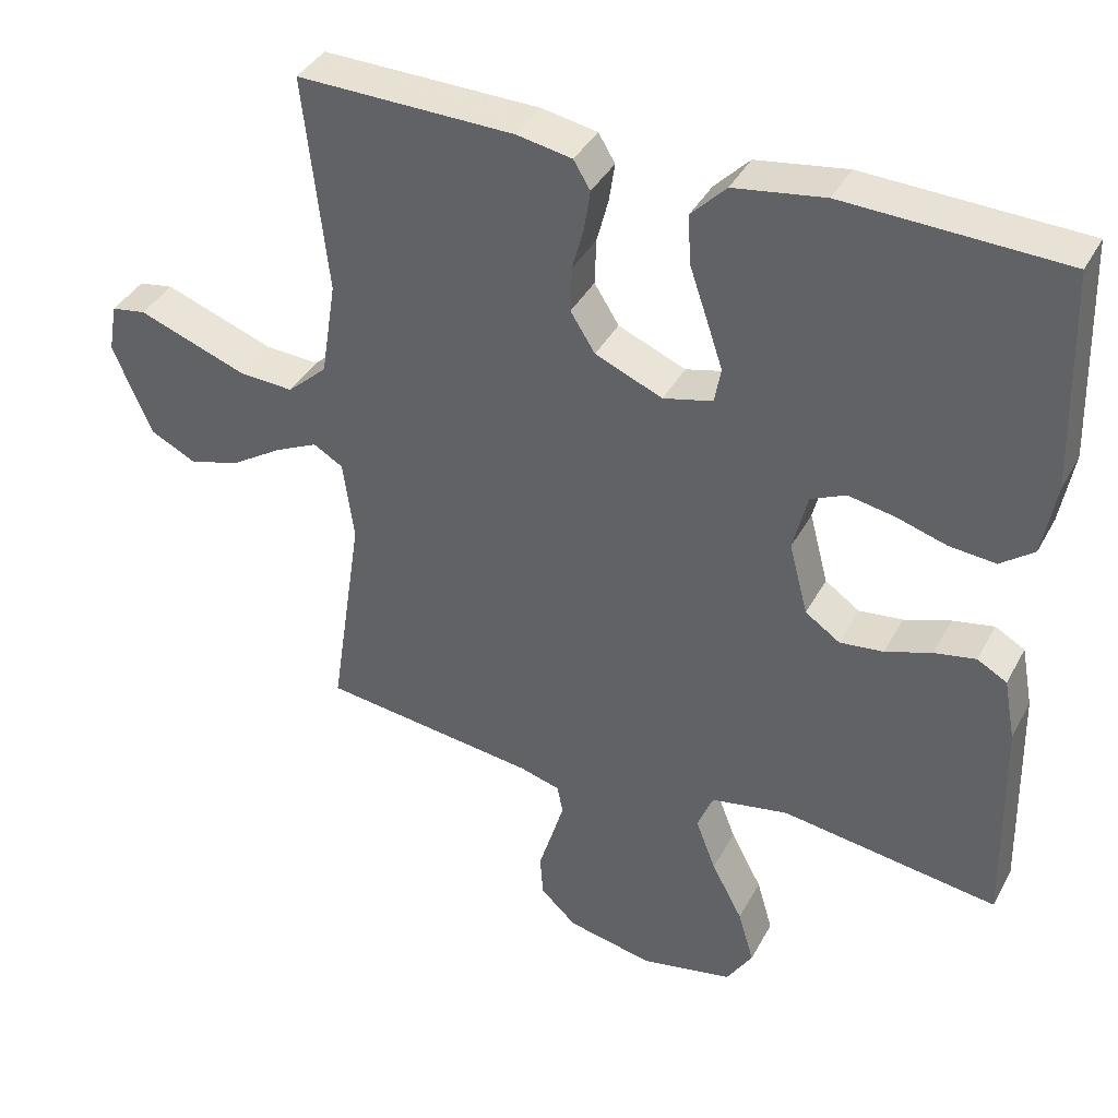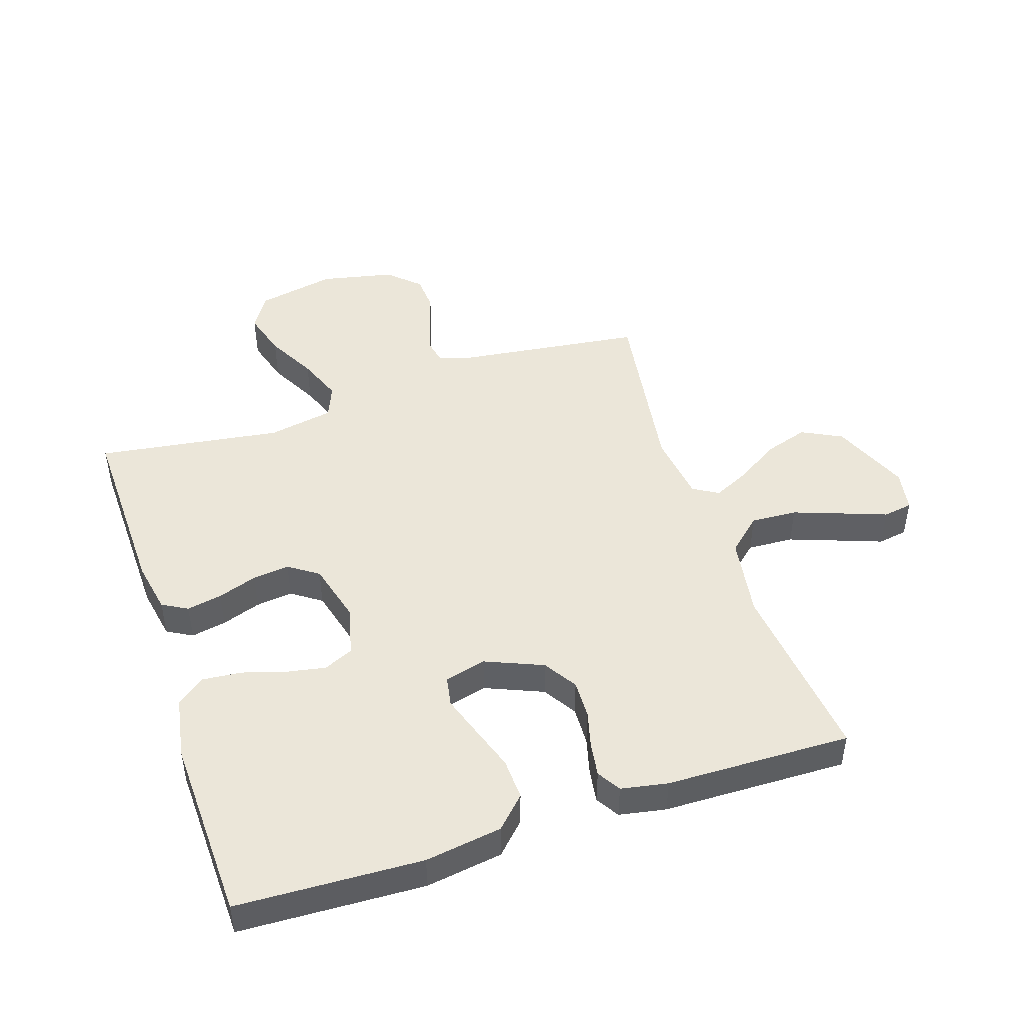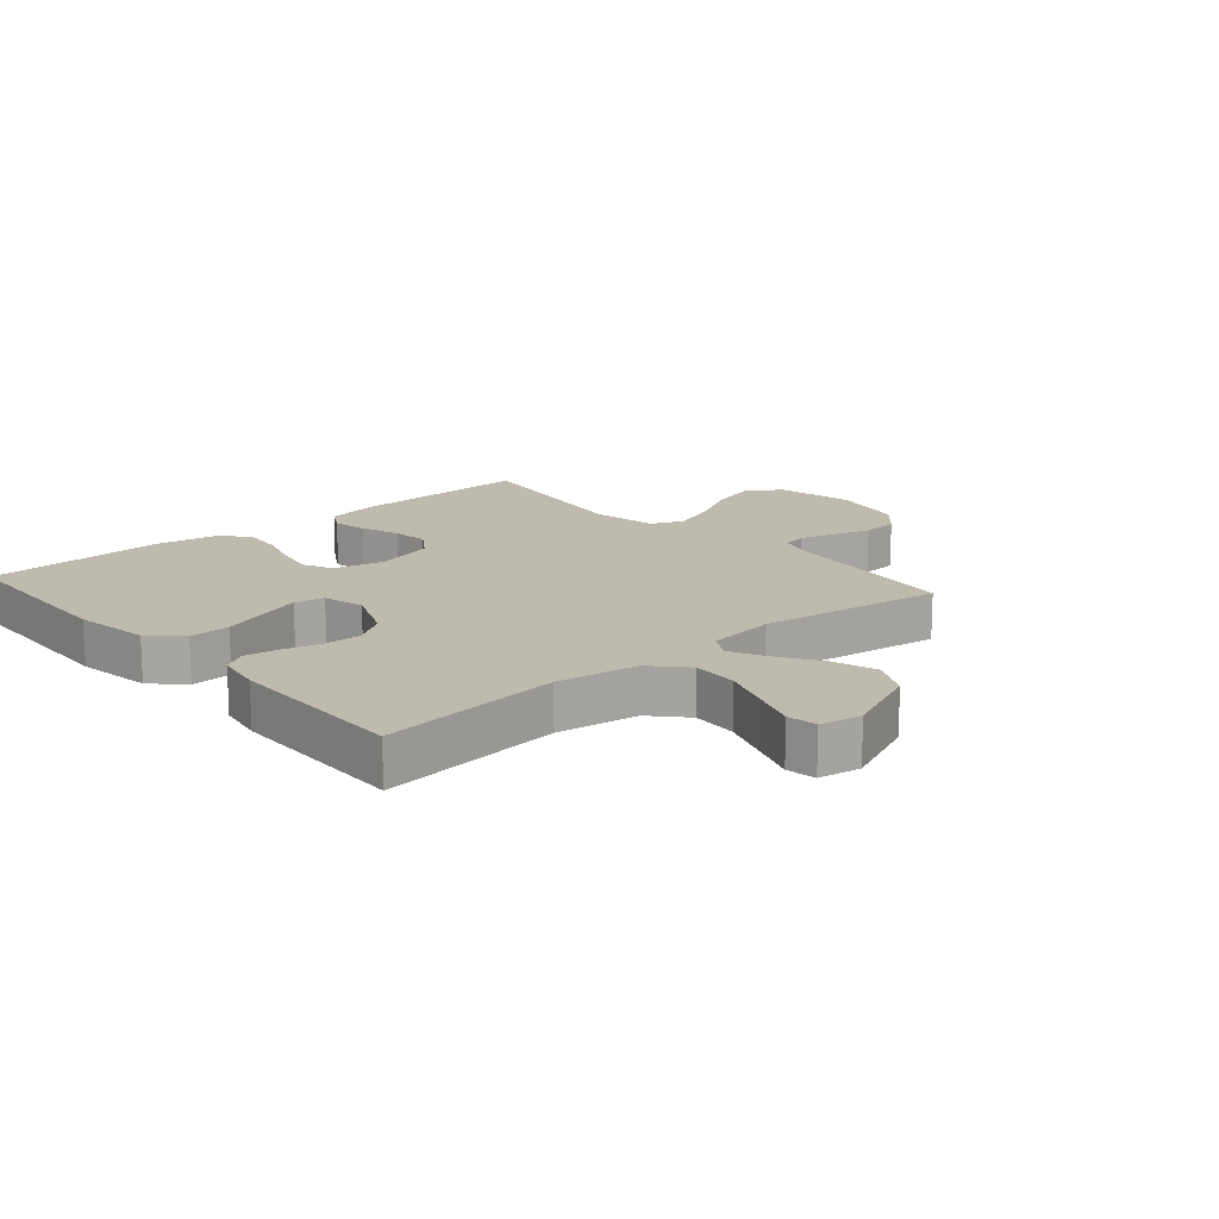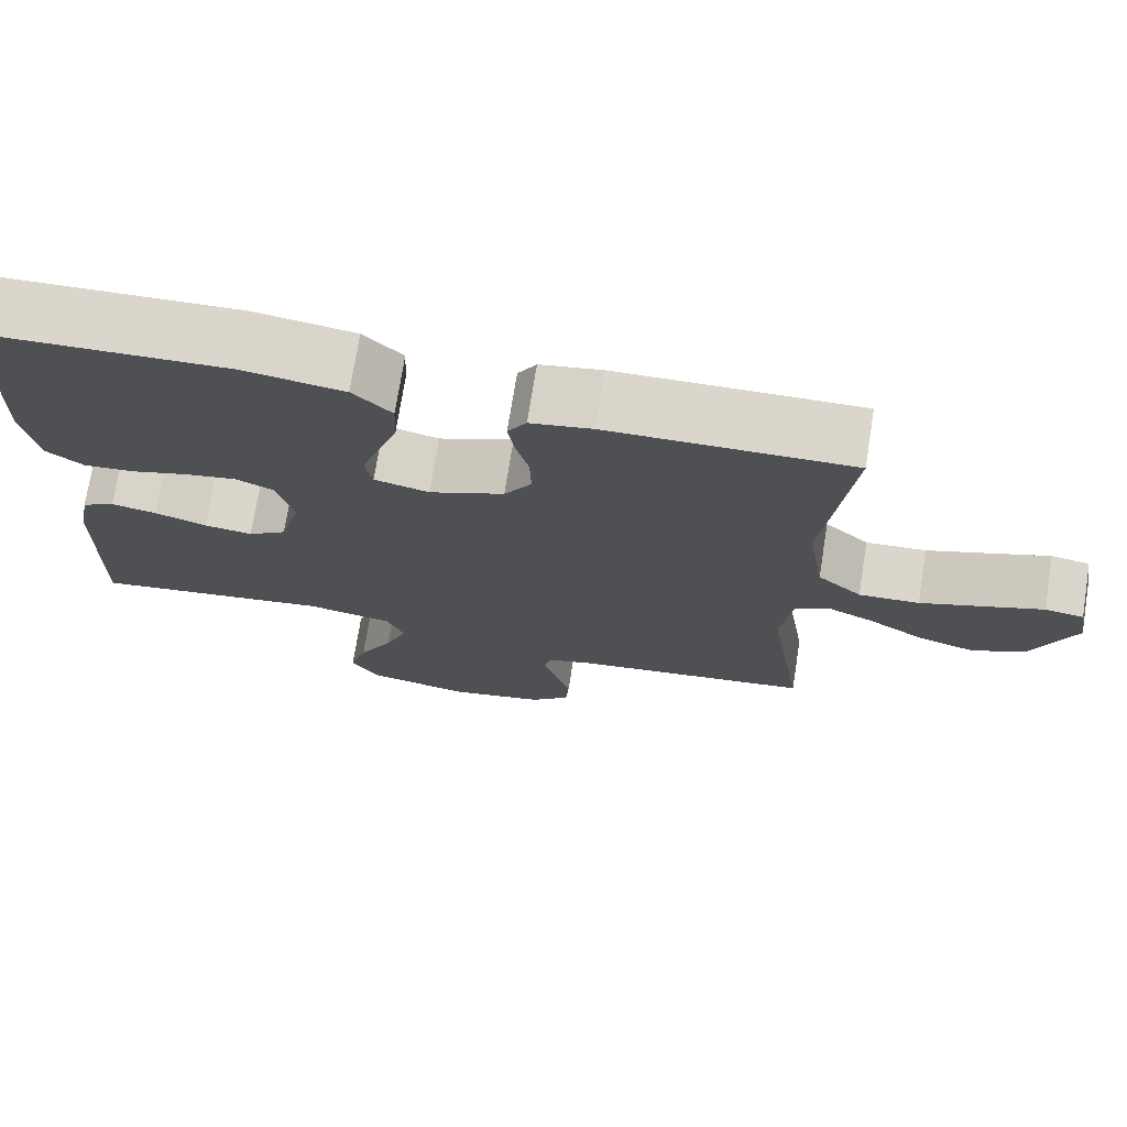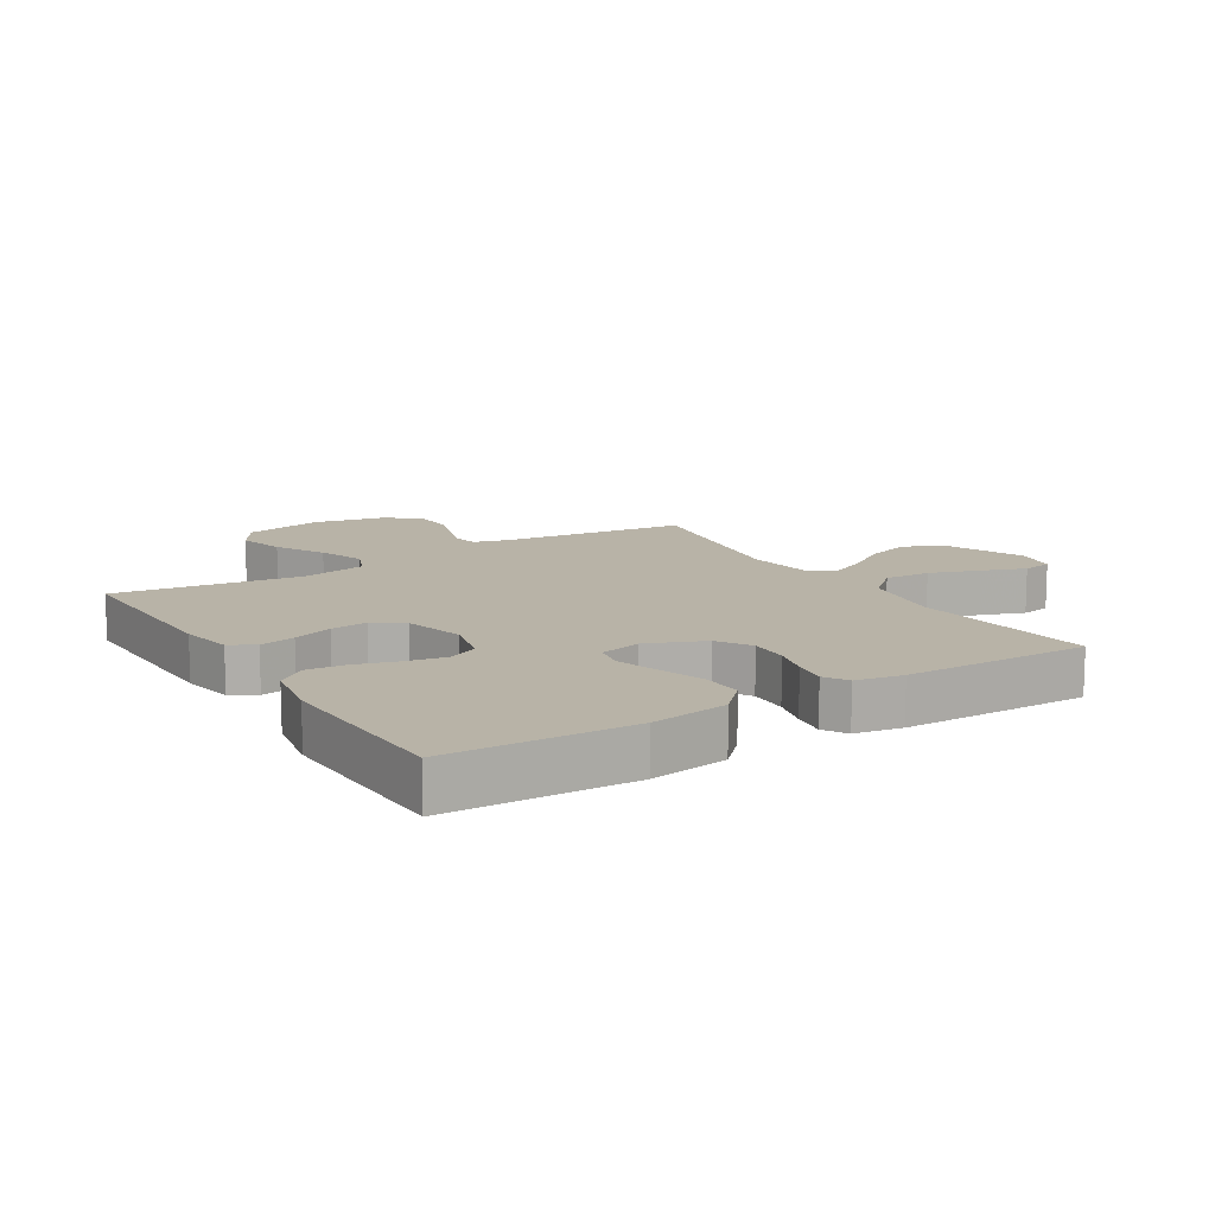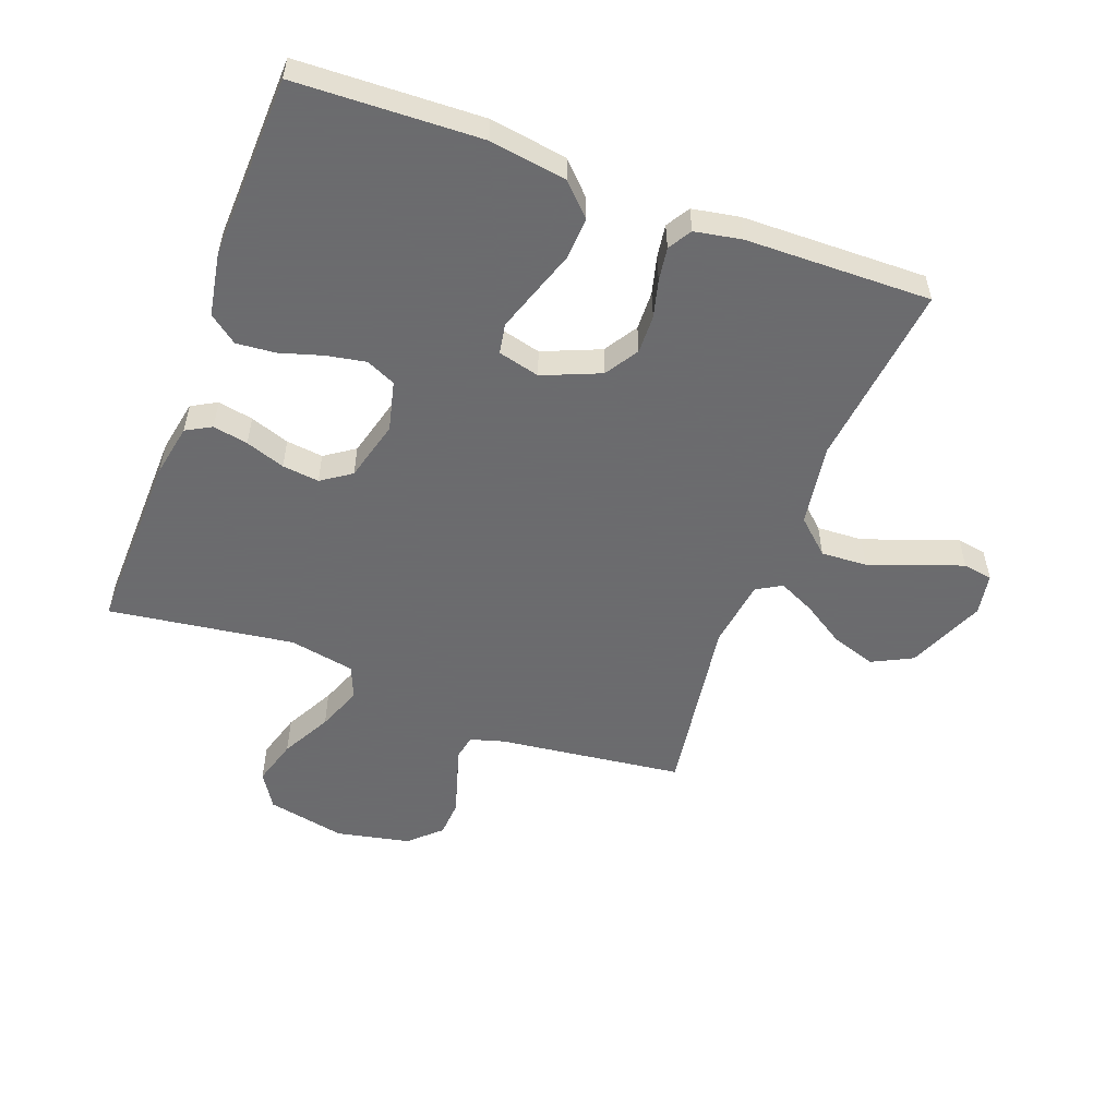
<metadata>
{"format":"obj","ext":"obj","renderer":"f3d","projection":"perspective","resolution":1024,"background":"white","views":[{"elev":38.8,"azim":-154.2,"up":"+Z"},{"elev":46.7,"azim":-18.2,"up":"+Y"},{"elev":15.7,"azim":48.8,"up":"+Y"},{"elev":73.5,"azim":9.1,"up":"+Z"},{"elev":12.9,"azim":-31.8,"up":"+Y"},{"elev":-53.5,"azim":-20.6,"up":"+Y"}]}
</metadata>
<code>
v -0.5 0.07 -0.5
v -0.493 0.07 -0.2
v -0.477 0.07 -0.115
v -0.436 0.07 -0.092
v -0.379 0.07 -0.103
v -0.315 0.07 -0.125
v -0.255 0.07 -0.132
v -0.207 0.07 -0.099
v -0.181 0.07 0
v -0.201 0.07 0.081
v -0.249 0.07 0.103
v -0.313 0.07 0.091
v -0.382 0.07 0.07
v -0.446 0.07 0.064
v -0.492 0.07 0.099
v -0.51 0.07 0.2
v -0.5 0.07 0.5
v -0.2 0.07 0.512
v -0.075 0.07 0.493
v -0.027 0.07 0.444
v -0.03 0.07 0.377
v -0.055 0.07 0.303
v -0.077 0.07 0.237
v -0.068 0.07 0.188
v 0 0.07 0.171
v 0.093 0.07 0.21
v 0.127 0.07 0.264
v 0.125 0.07 0.327
v 0.109 0.07 0.388
v 0.101 0.07 0.442
v 0.124 0.07 0.48
v 0.2 0.07 0.494
v 0.5 0.07 0.5
v 0.467 0.07 0.2
v 0.488 0.07 0.067
v 0.543 0.07 0.017
v 0.618 0.07 0.021
v 0.698 0.07 0.05
v 0.769 0.07 0.076
v 0.817 0.07 0.068
v 0.829 0.07 0
v 0.776 0.07 -0.126
v 0.711 0.07 -0.159
v 0.639 0.07 -0.136
v 0.57 0.07 -0.092
v 0.511 0.07 -0.064
v 0.47 0.07 -0.088
v 0.455 0.07 -0.2
v 0.5 0.07 -0.5
v 0.2 0.07 -0.538
v 0.145 0.07 -0.554
v 0.137 0.07 -0.594
v 0.154 0.07 -0.65
v 0.173 0.07 -0.712
v 0.169 0.07 -0.771
v 0.119 0.07 -0.818
v 0 0.07 -0.843
v -0.128 0.07 -0.817
v -0.164 0.07 -0.76
v -0.142 0.07 -0.685
v -0.099 0.07 -0.604
v -0.071 0.07 -0.531
v -0.093 0.07 -0.477
v -0.2 0.07 -0.457
v -0.5 0 -0.5
v -0.493 0 -0.2
v -0.477 0 -0.115
v -0.436 0 -0.092
v -0.379 0 -0.103
v -0.315 0 -0.125
v -0.255 0 -0.132
v -0.207 0 -0.099
v -0.181 0 0
v -0.201 0 0.081
v -0.249 0 0.103
v -0.313 0 0.091
v -0.382 0 0.07
v -0.446 0 0.064
v -0.492 0 0.099
v -0.51 0 0.2
v -0.5 0 0.5
v -0.2 0 0.512
v -0.075 0 0.493
v -0.027 0 0.444
v -0.03 0 0.377
v -0.055 0 0.303
v -0.077 0 0.237
v -0.068 0 0.188
v 0 0 0.171
v 0.093 0 0.21
v 0.127 0 0.264
v 0.125 0 0.327
v 0.109 0 0.388
v 0.101 0 0.442
v 0.124 0 0.48
v 0.2 0 0.494
v 0.5 0 0.5
v 0.467 0 0.2
v 0.488 0 0.067
v 0.543 0 0.017
v 0.618 0 0.021
v 0.698 0 0.05
v 0.769 0 0.076
v 0.817 0 0.068
v 0.829 0 0
v 0.776 0 -0.126
v 0.711 0 -0.159
v 0.639 0 -0.136
v 0.57 0 -0.092
v 0.511 0 -0.064
v 0.47 0 -0.088
v 0.455 0 -0.2
v 0.5 0 -0.5
v 0.2 0 -0.538
v 0.145 0 -0.554
v 0.137 0 -0.594
v 0.154 0 -0.65
v 0.173 0 -0.712
v 0.169 0 -0.771
v 0.119 0 -0.818
v 0 0 -0.843
v -0.128 0 -0.817
v -0.164 0 -0.76
v -0.142 0 -0.685
v -0.099 0 -0.604
v -0.071 0 -0.531
v -0.093 0 -0.477
v -0.2 0 -0.457
f 58 59 60 61
f 58 61 62
f 57 58 62
f 56 57 62
f 53 54 55 56
f 52 53 56 62
f 51 52 62 63
f 48 49 50
f 47 48 50 51
f 42 43 44 45
f 42 45 46
f 41 42 46
f 38 39 40 41
f 37 38 41 46
f 36 37 46 47
f 31 32 33 34
f 31 34 35
f 28 29 30 31
f 27 28 31 35
f 26 27 35 36
f 19 20 21 22
f 19 22 23
f 18 19 23
f 17 18 23 24
f 15 16 17 24
f 12 13 14 15
f 11 12 15 24
f 3 4 5 6
f 3 6 7
f 64 1 2 3
f 63 64 3 7
f 25 26 36 47
f 10 11 24 25
f 9 10 25 47
f 8 9 47 51
f 7 8 51 63
f 125 124 123 122
f 126 125 122
f 126 122 121
f 126 121 120
f 120 119 118 117
f 126 120 117 116
f 127 126 116 115
f 114 113 112
f 115 114 112 111
f 109 108 107 106
f 110 109 106
f 110 106 105
f 105 104 103 102
f 110 105 102 101
f 111 110 101 100
f 98 97 96 95
f 99 98 95
f 95 94 93 92
f 99 95 92 91
f 100 99 91 90
f 86 85 84 83
f 87 86 83
f 87 83 82
f 88 87 82 81
f 88 81 80 79
f 79 78 77 76
f 88 79 76 75
f 70 69 68 67
f 71 70 67
f 67 66 65 128
f 71 67 128 127
f 111 100 90 89
f 89 88 75 74
f 111 89 74 73
f 115 111 73 72
f 127 115 72 71
f 1 65 66 2
f 2 66 67 3
f 3 67 68 4
f 4 68 69 5
f 5 69 70 6
f 6 70 71 7
f 7 71 72 8
f 8 72 73 9
f 9 73 74 10
f 10 74 75 11
f 11 75 76 12
f 12 76 77 13
f 13 77 78 14
f 14 78 79 15
f 15 79 80 16
f 16 80 81 17
f 17 81 82 18
f 18 82 83 19
f 19 83 84 20
f 20 84 85 21
f 21 85 86 22
f 22 86 87 23
f 23 87 88 24
f 24 88 89 25
f 25 89 90 26
f 26 90 91 27
f 27 91 92 28
f 28 92 93 29
f 29 93 94 30
f 30 94 95 31
f 31 95 96 32
f 32 96 97 33
f 33 97 98 34
f 34 98 99 35
f 35 99 100 36
f 36 100 101 37
f 37 101 102 38
f 38 102 103 39
f 39 103 104 40
f 40 104 105 41
f 41 105 106 42
f 42 106 107 43
f 43 107 108 44
f 44 108 109 45
f 45 109 110 46
f 46 110 111 47
f 47 111 112 48
f 48 112 113 49
f 49 113 114 50
f 50 114 115 51
f 51 115 116 52
f 52 116 117 53
f 53 117 118 54
f 54 118 119 55
f 55 119 120 56
f 56 120 121 57
f 57 121 122 58
f 58 122 123 59
f 59 123 124 60
f 60 124 125 61
f 61 125 126 62
f 62 126 127 63
f 63 127 128 64
f 64 128 65 1

</code>
